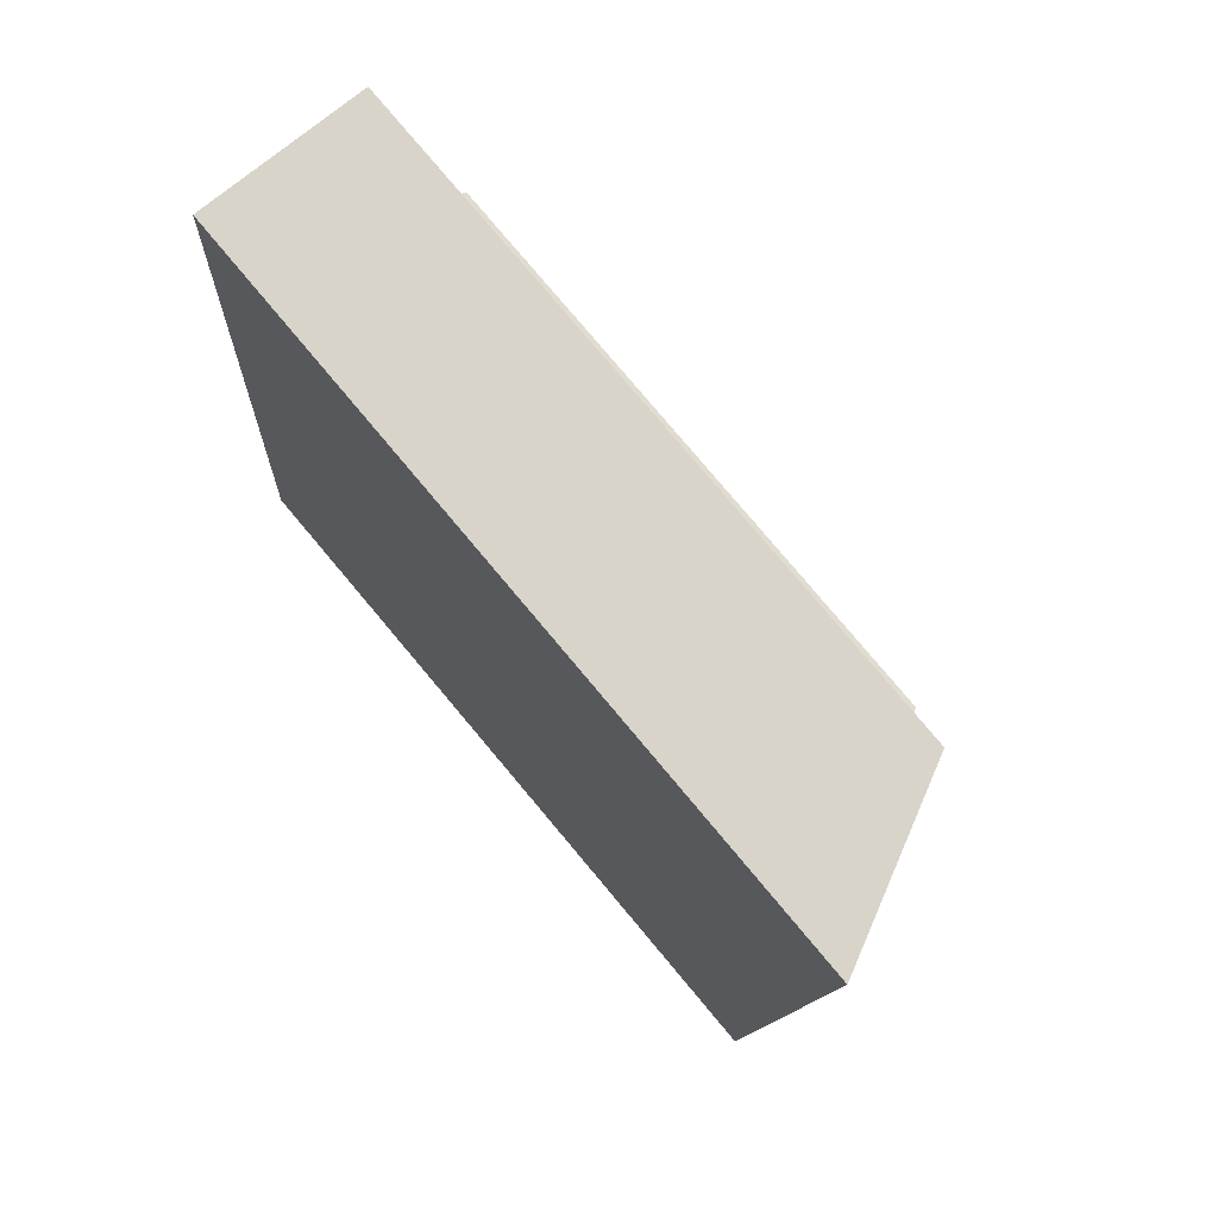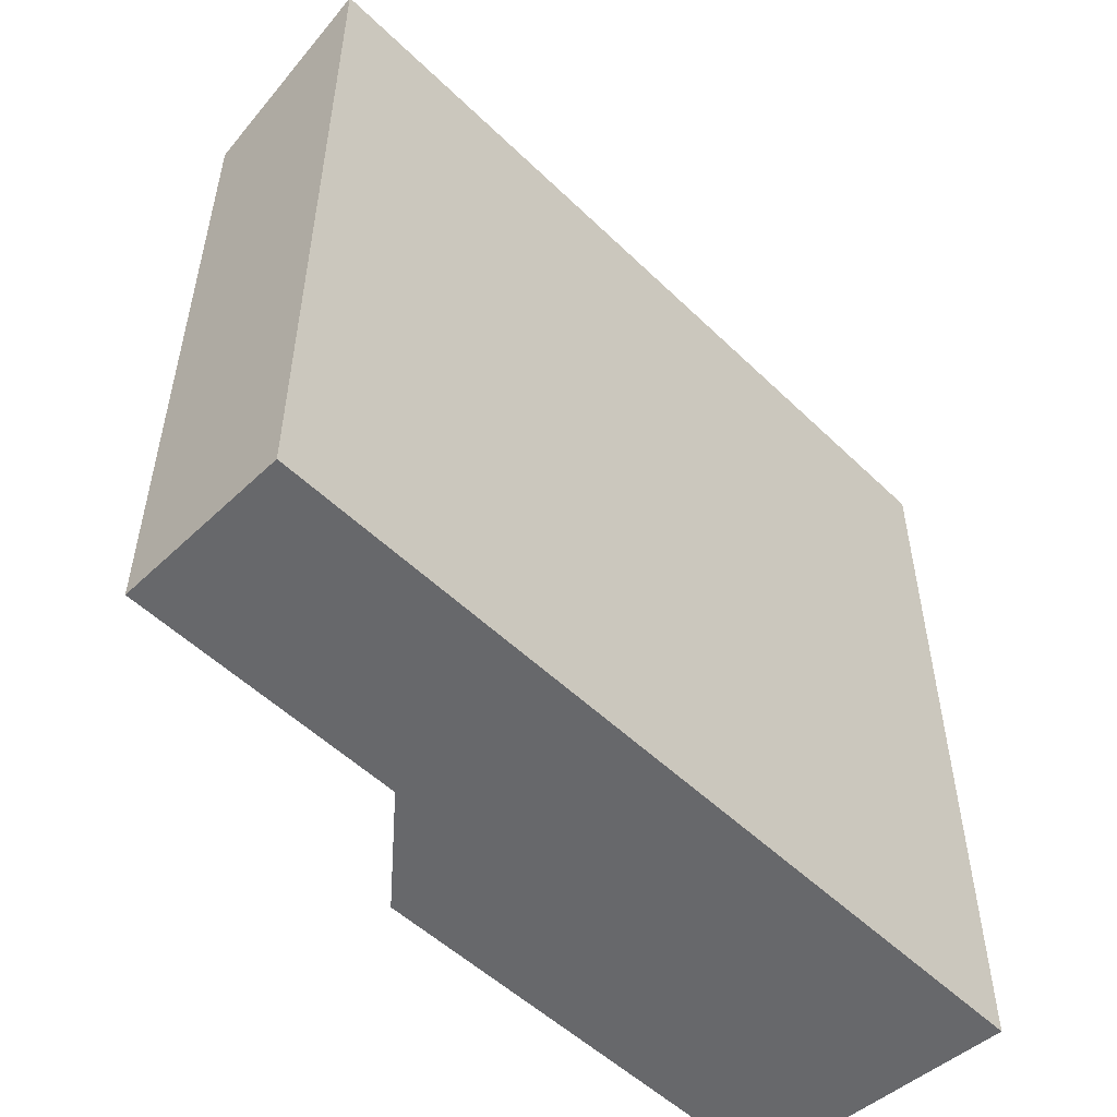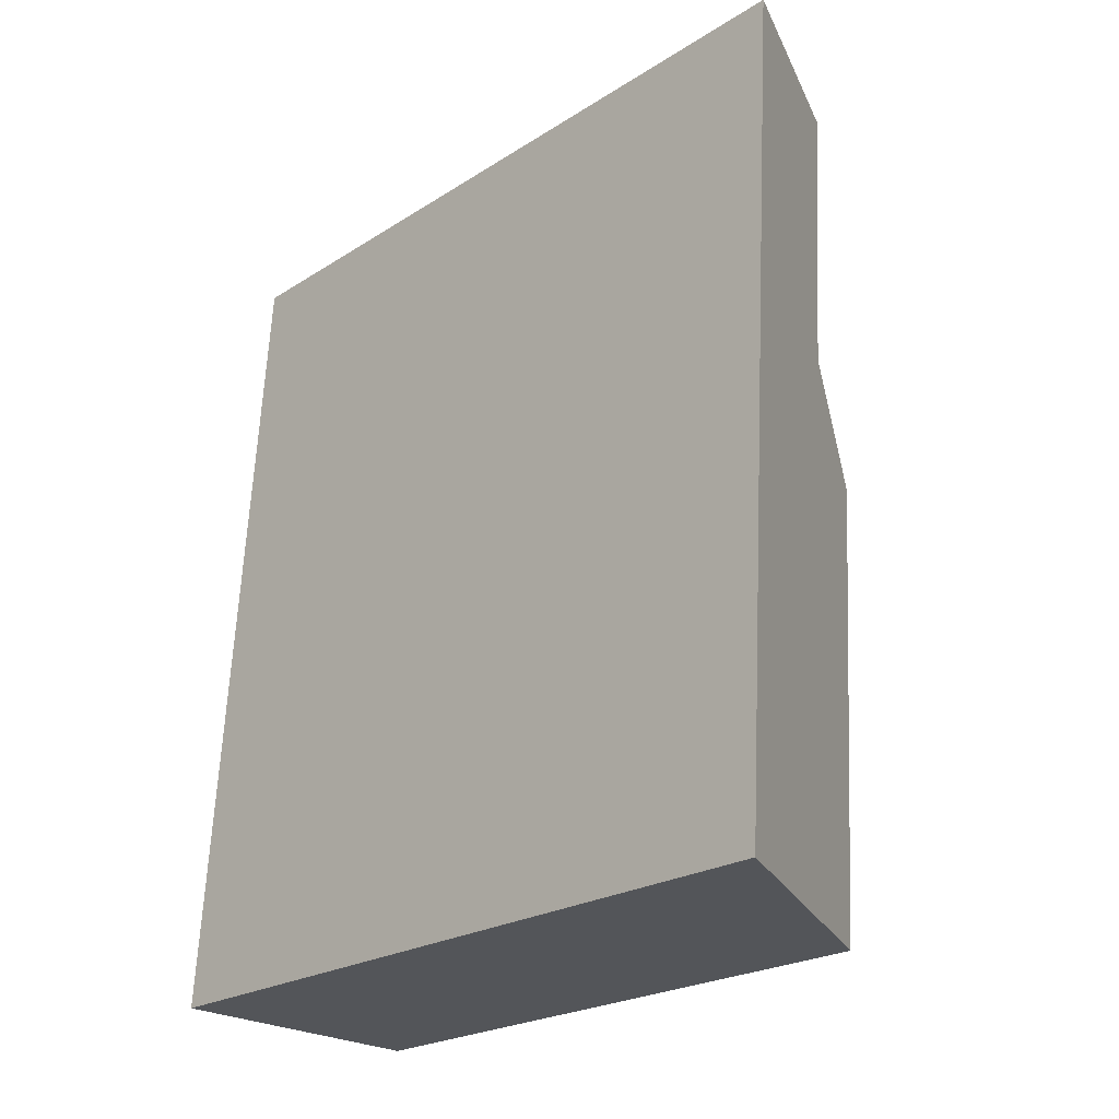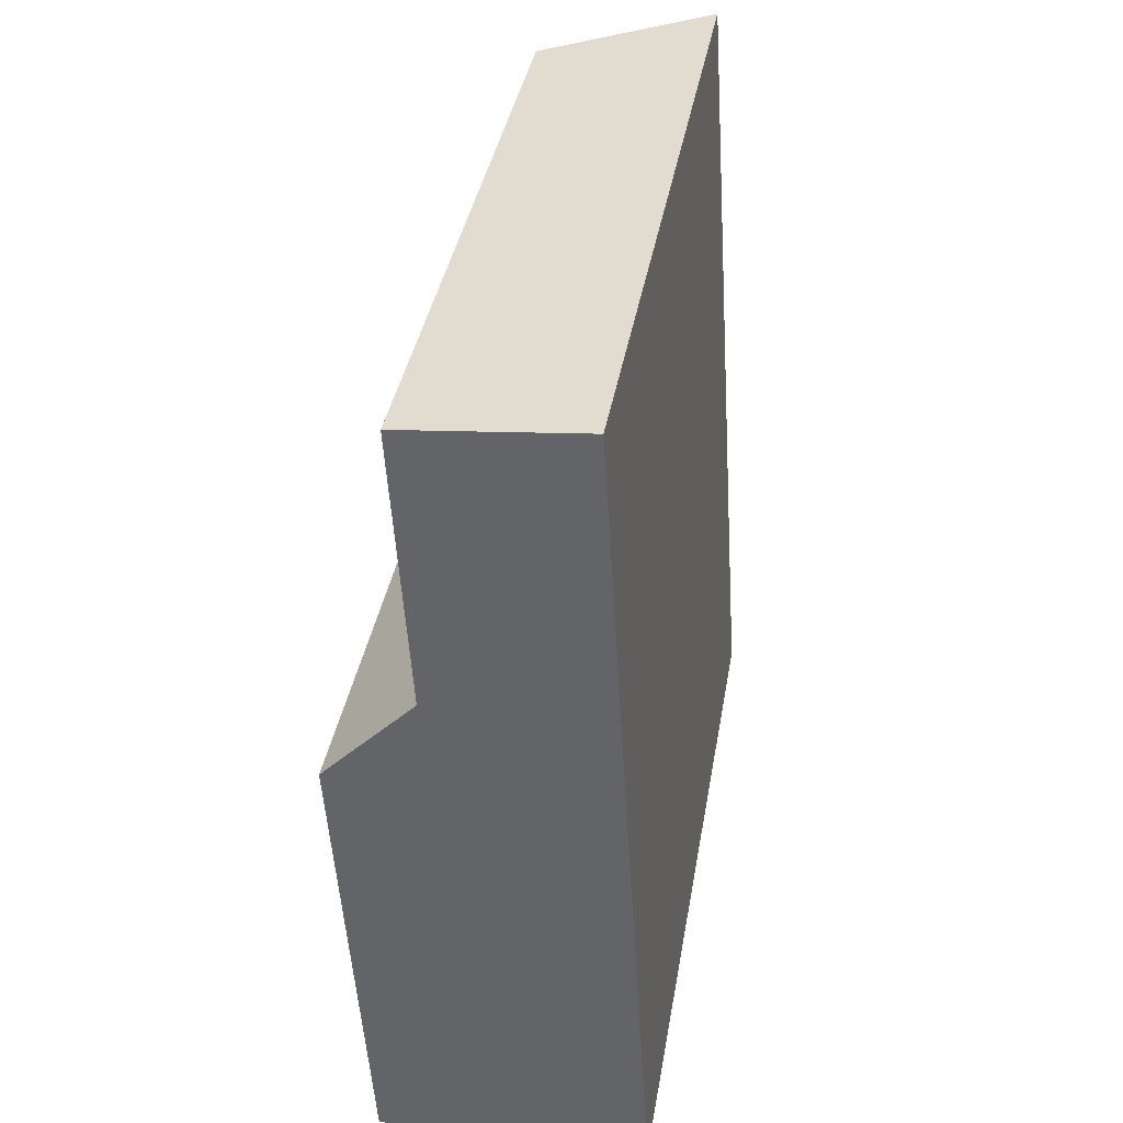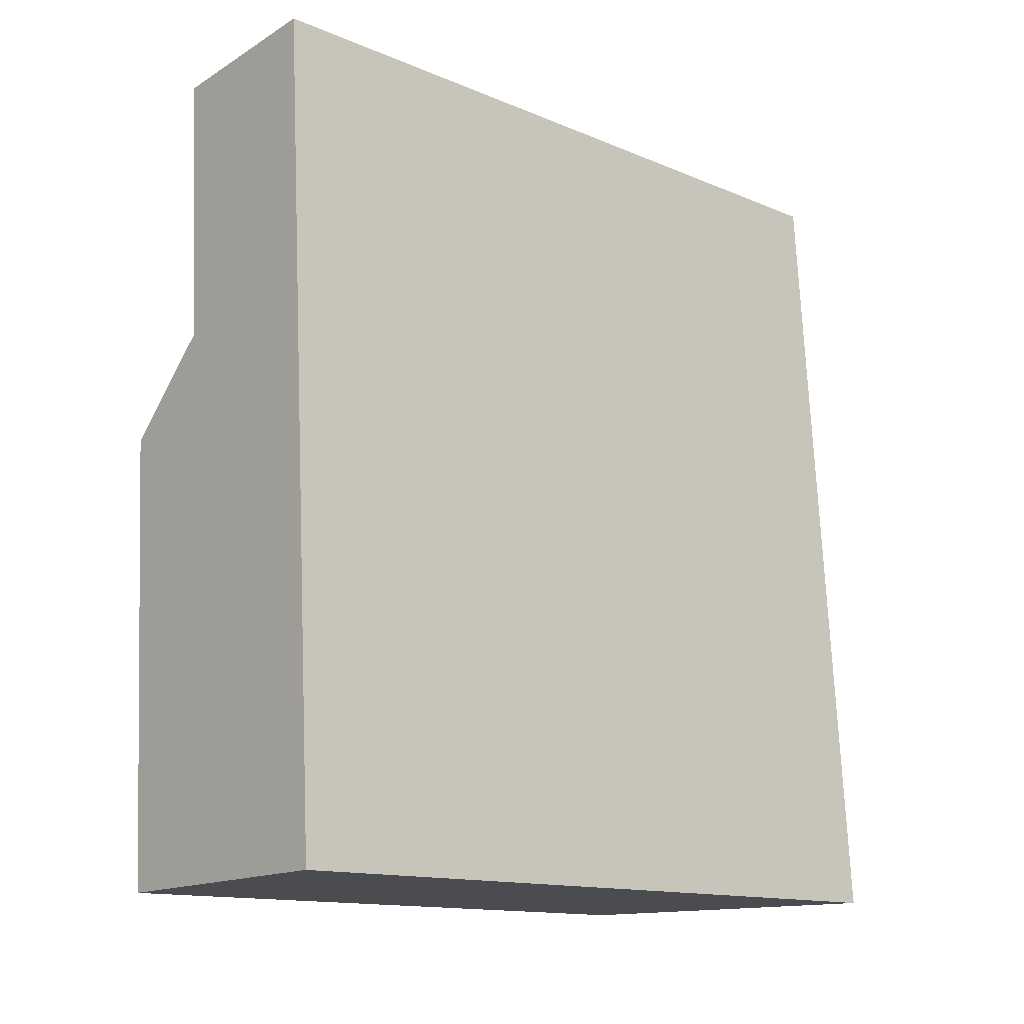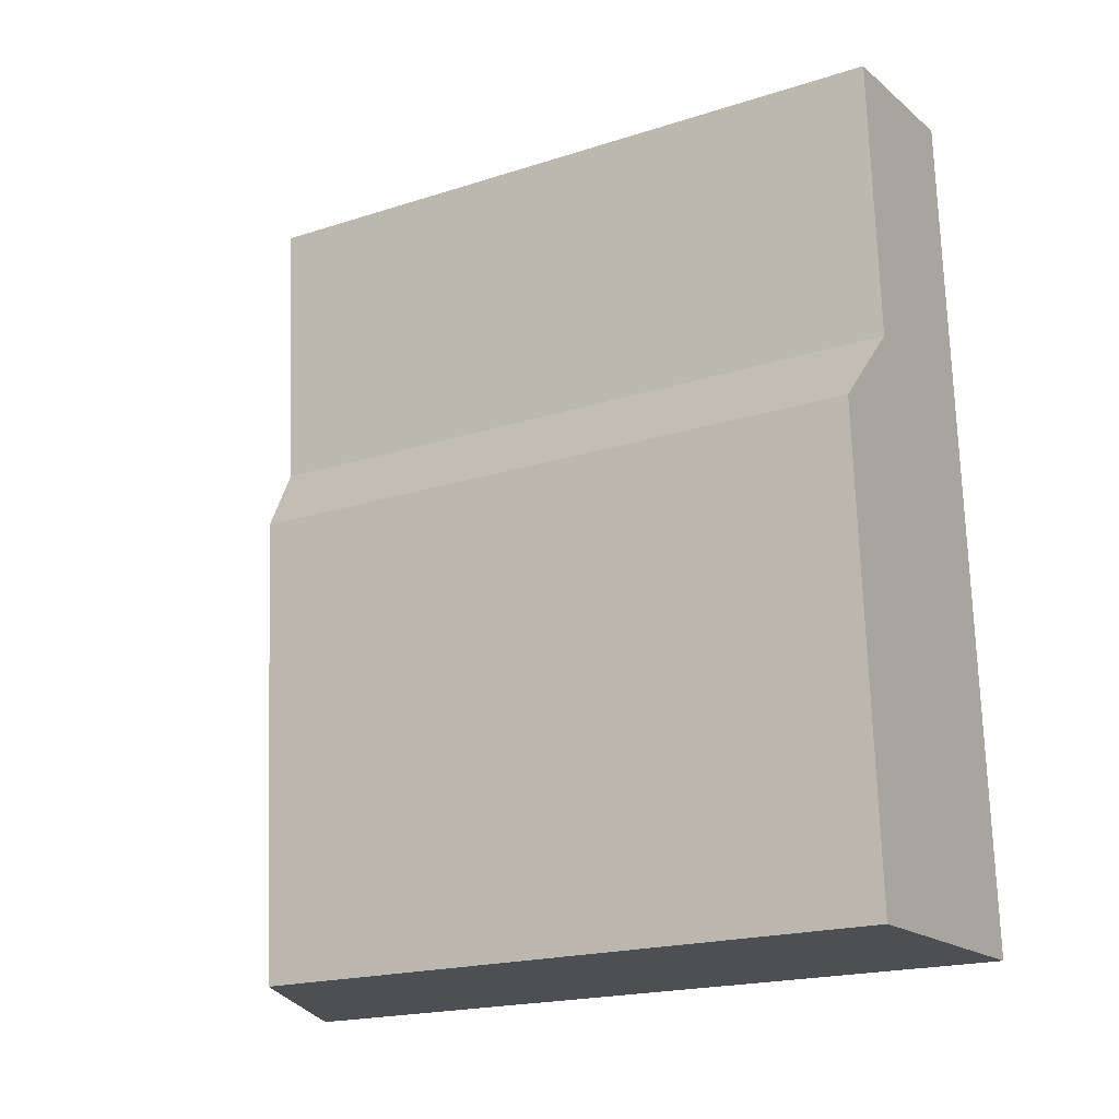
<metadata>
{"format":"obj","ext":"obj","renderer":"f3d","projection":"perspective","resolution":1024,"background":"white","views":[{"elev":79.6,"azim":139.9,"up":"+Z"},{"elev":-52.5,"azim":40.4,"up":"+Y"},{"elev":-23.0,"azim":137.1,"up":"+Z"},{"elev":37.4,"azim":9.5,"up":"+Z"},{"elev":-13.8,"azim":47.2,"up":"+Z"},{"elev":-19.5,"azim":-59.0,"up":"+Z"}]}
</metadata>
<code>
v  0 6.444 3.946e-16
v  3.016 7.779 -4.58
v  0.309 6.451 -4.663
v  0.914 6.92 0.937
v  2.483 7.779 3.89
v  0.739 6.92 3.734
v  2.483 -2.382e-16 3.89
v  0.739 -2.286e-16 3.734
v  3.016 2.804e-16 -4.58
v  0.309 2.855e-16 -4.663
v  0.914 -5.737e-17 0.937
v  0 0 0
g defaultobject
f 1 2 3
f 2 1 4
f 2 4 5
f 5 4 6
f 6 7 5
f 7 6 8
f 7 2 5
f 2 7 9
f 9 3 2
f 3 9 10
f 11 6 4
f 6 11 8
f 10 1 3
f 1 10 12
f 1 11 4
f 11 1 12
f 7 10 9
f 10 7 11
f 10 11 12
f 11 7 8

</code>
